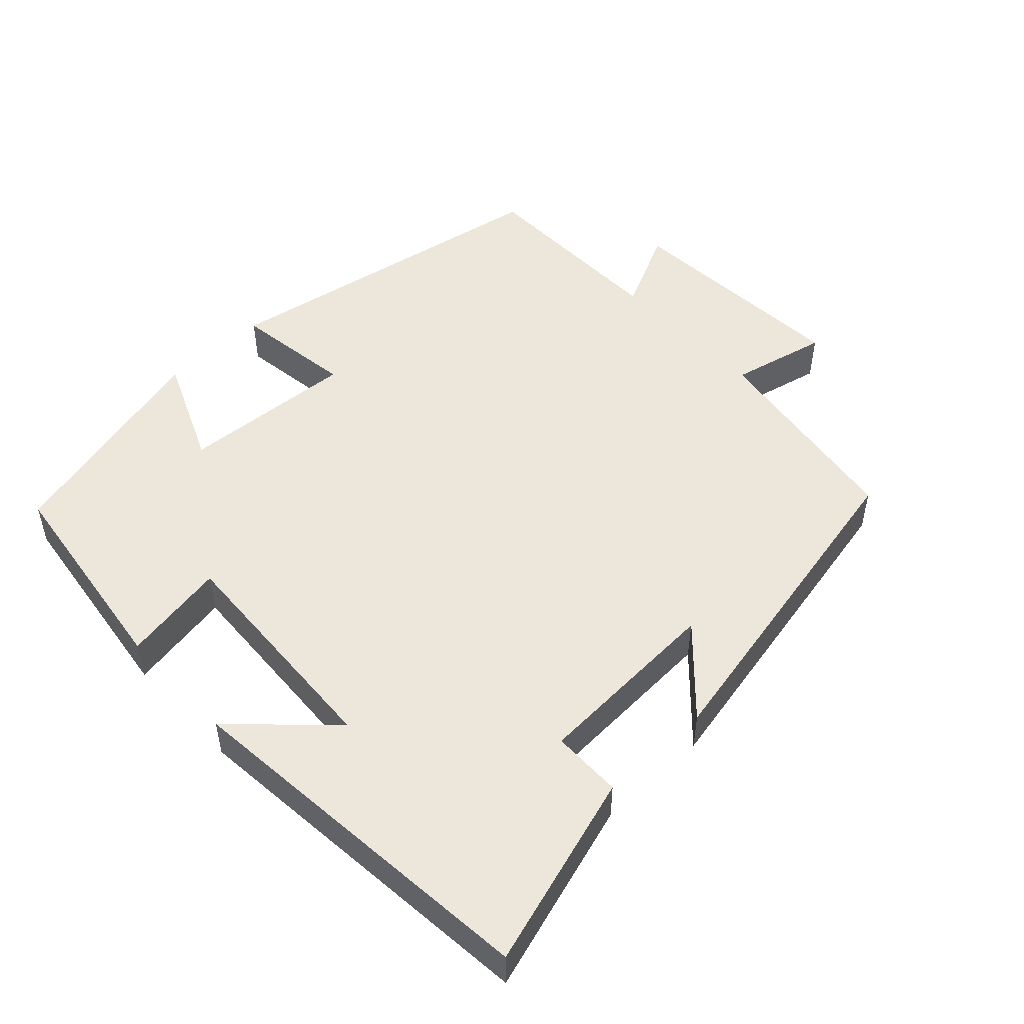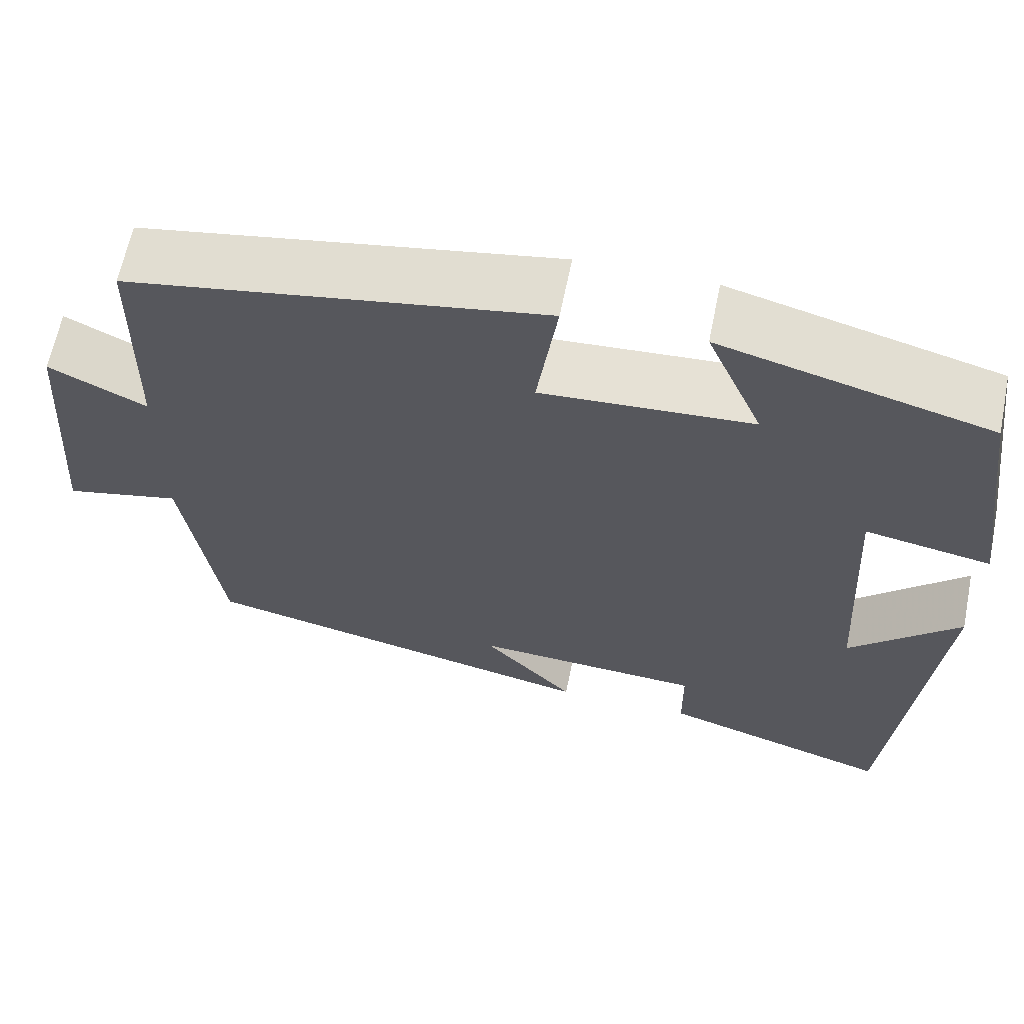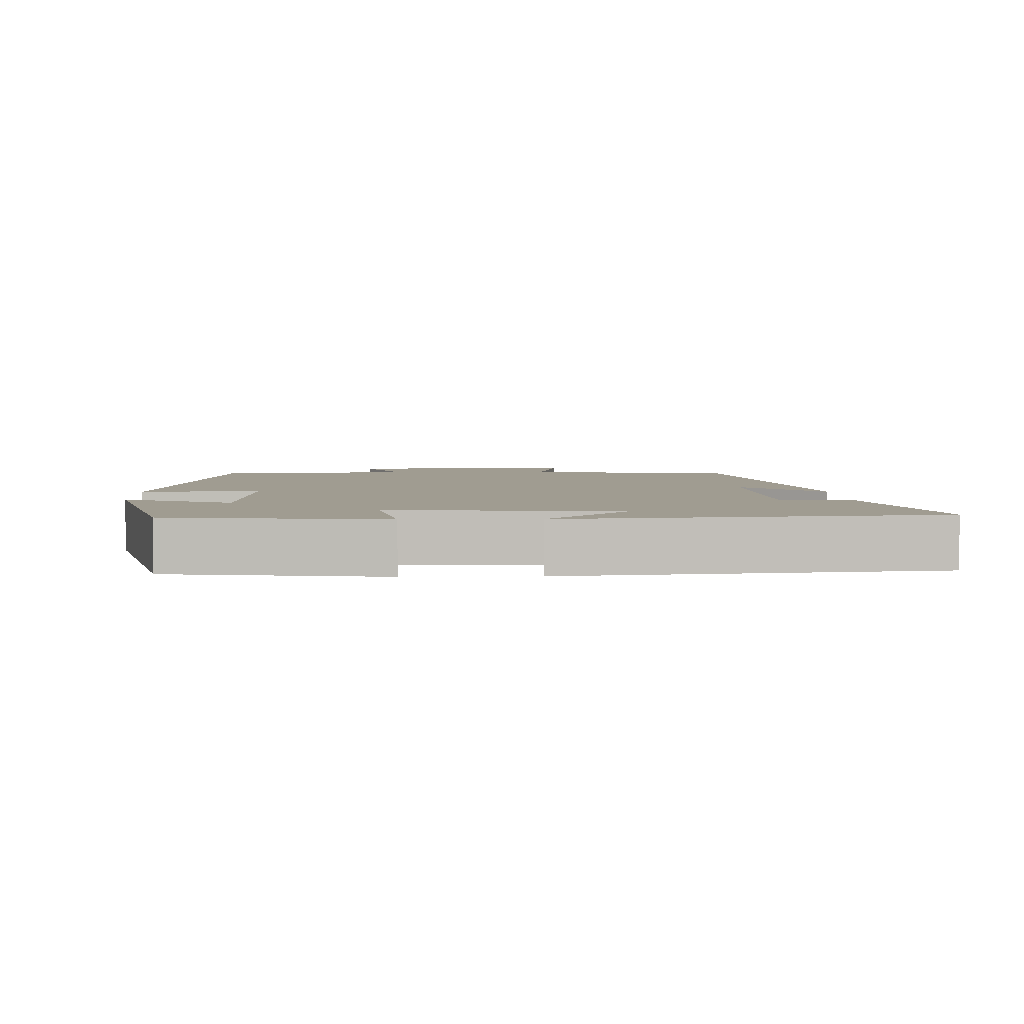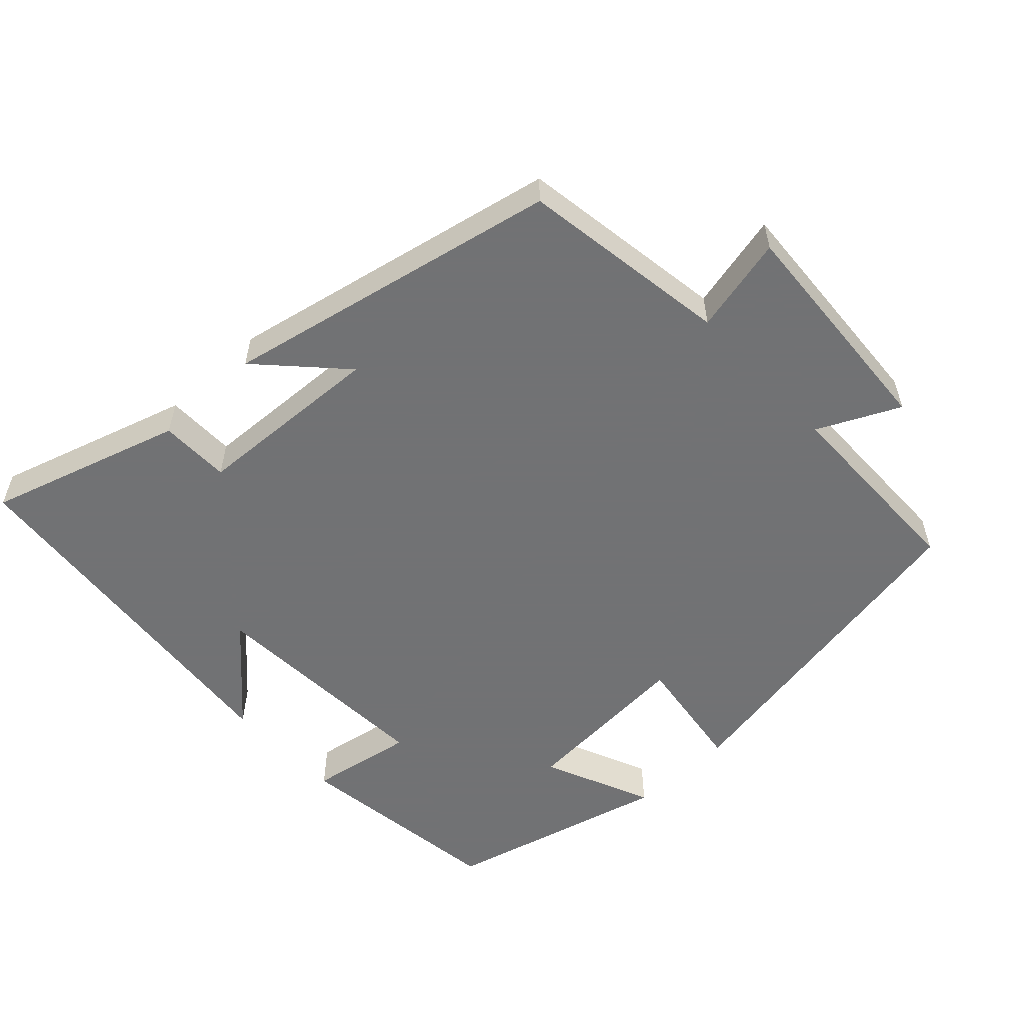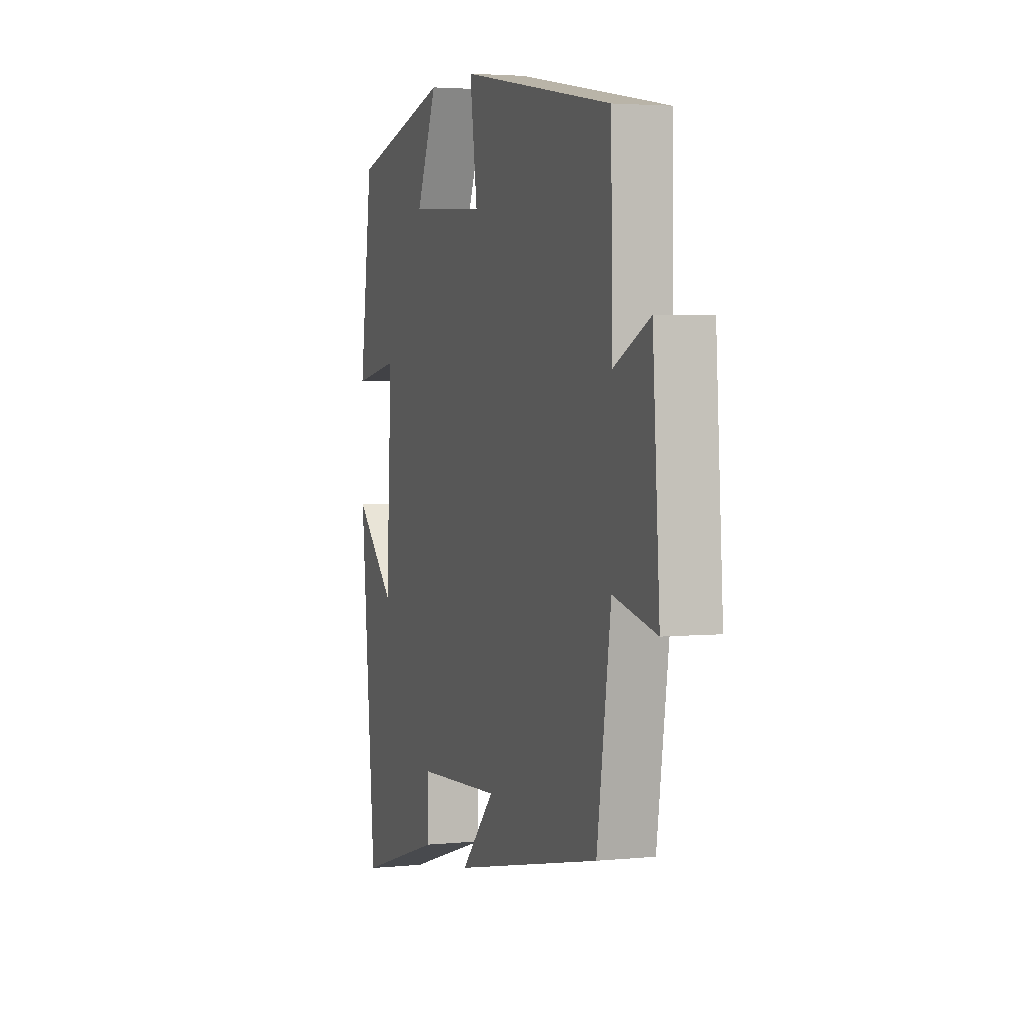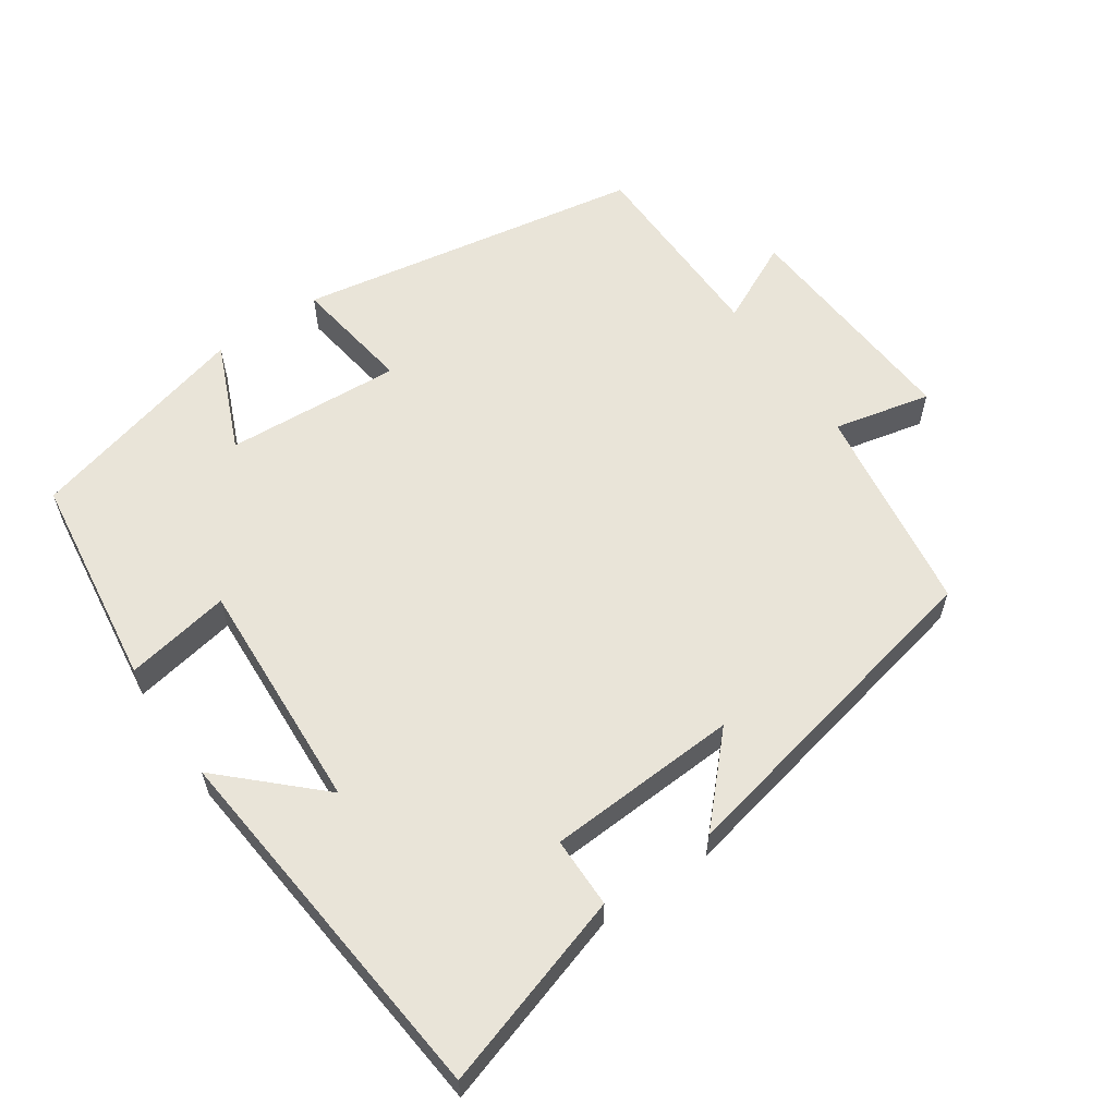
<metadata>
{"format":"obj","ext":"obj","renderer":"f3d","projection":"perspective","resolution":1024,"background":"white","views":[{"elev":50.4,"azim":136.9,"up":"+Y"},{"elev":63.4,"azim":11.4,"up":"+Z"},{"elev":4.4,"azim":88.0,"up":"+Y"},{"elev":-55.6,"azim":-136.8,"up":"+Y"},{"elev":3.3,"azim":-108.8,"up":"+Z"},{"elev":59.8,"azim":145.4,"up":"+Y"}]}
</metadata>
<code>
v -0.456 0.07 -0.401
v -0.5 0.07 -0.106
v -0.636 0.07 -0.137
v -0.614 0.07 0.189
v -0.5 0.07 0.134
v -0.496 0.07 0.414
v -0.011 0.07 0.5
v -0.035 0.07 0.331
v 0.211 0.07 0.347
v 0.145 0.07 0.5
v 0.459 0.07 0.418
v 0.5 0.07 0.117
v 0.353 0.07 0.143
v 0.371 0.07 -0.185
v 0.5 0.07 -0.061
v 0.45 0.07 -0.584
v 0.178 0.07 -0.5
v 0.177 0.07 -0.401
v -0.091 0.07 -0.387
v 0.016 0.07 -0.5
v -0.456 0 -0.401
v -0.5 0 -0.106
v -0.636 0 -0.137
v -0.614 0 0.189
v -0.5 0 0.134
v -0.496 0 0.414
v -0.011 0 0.5
v -0.035 0 0.331
v 0.211 0 0.347
v 0.145 0 0.5
v 0.459 0 0.418
v 0.5 0 0.117
v 0.353 0 0.143
v 0.371 0 -0.185
v 0.5 0 -0.061
v 0.45 0 -0.584
v 0.178 0 -0.5
v 0.177 0 -0.401
v -0.091 0 -0.387
v 0.016 0 -0.5
f 19 20 1 2
f 18 19 2
f 15 16 17 18
f 14 15 18
f 13 14 18 2
f 10 11 12 13
f 9 10 13
f 8 9 13 2
f 5 6 7 8
f 5 8 2 3
f 3 4 5
f 22 21 40 39
f 22 39 38
f 38 37 36 35
f 38 35 34
f 22 38 34 33
f 33 32 31 30
f 33 30 29
f 22 33 29 28
f 28 27 26 25
f 23 22 28 25
f 25 24 23
f 1 21 22 2
f 2 22 23 3
f 3 23 24 4
f 4 24 25 5
f 5 25 26 6
f 6 26 27 7
f 7 27 28 8
f 8 28 29 9
f 9 29 30 10
f 10 30 31 11
f 11 31 32 12
f 12 32 33 13
f 13 33 34 14
f 14 34 35 15
f 15 35 36 16
f 16 36 37 17
f 17 37 38 18
f 18 38 39 19
f 19 39 40 20
f 20 40 21 1

</code>
